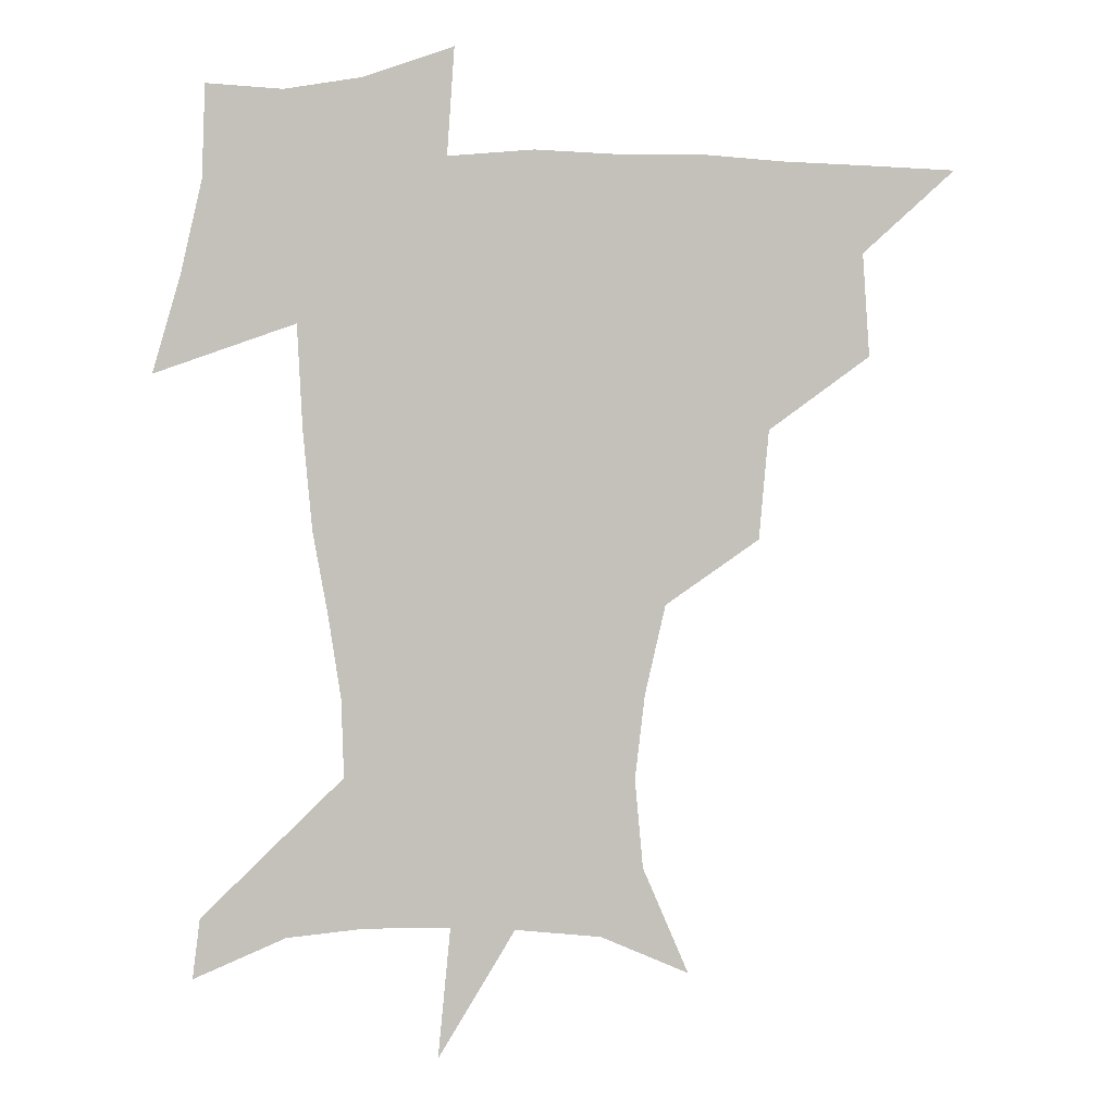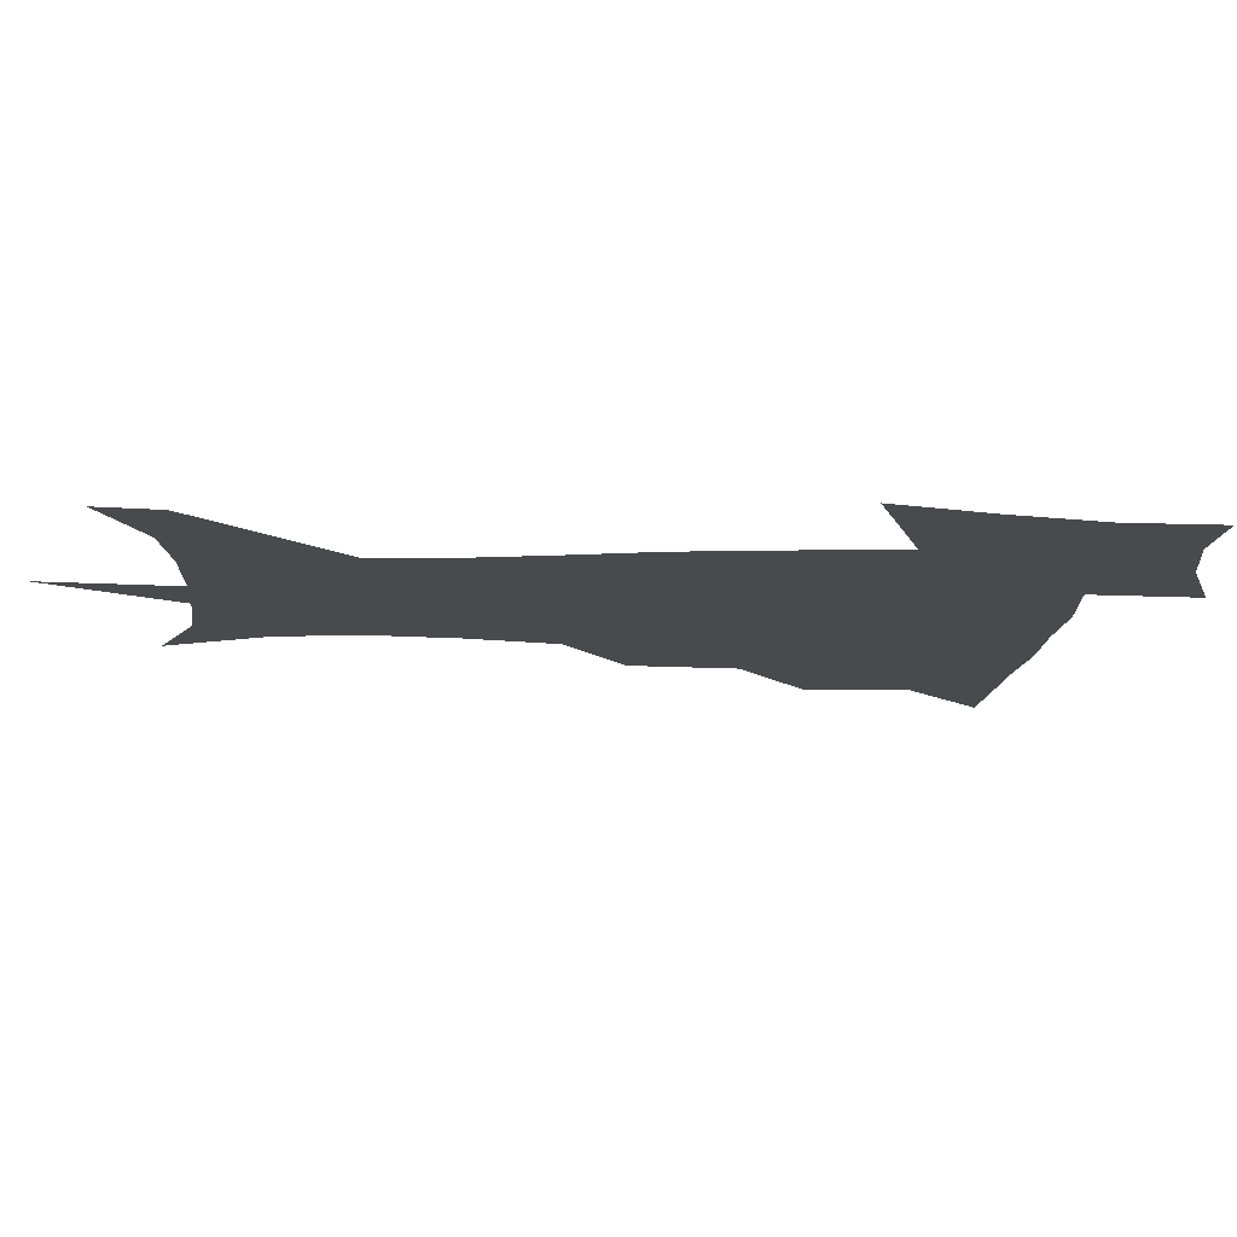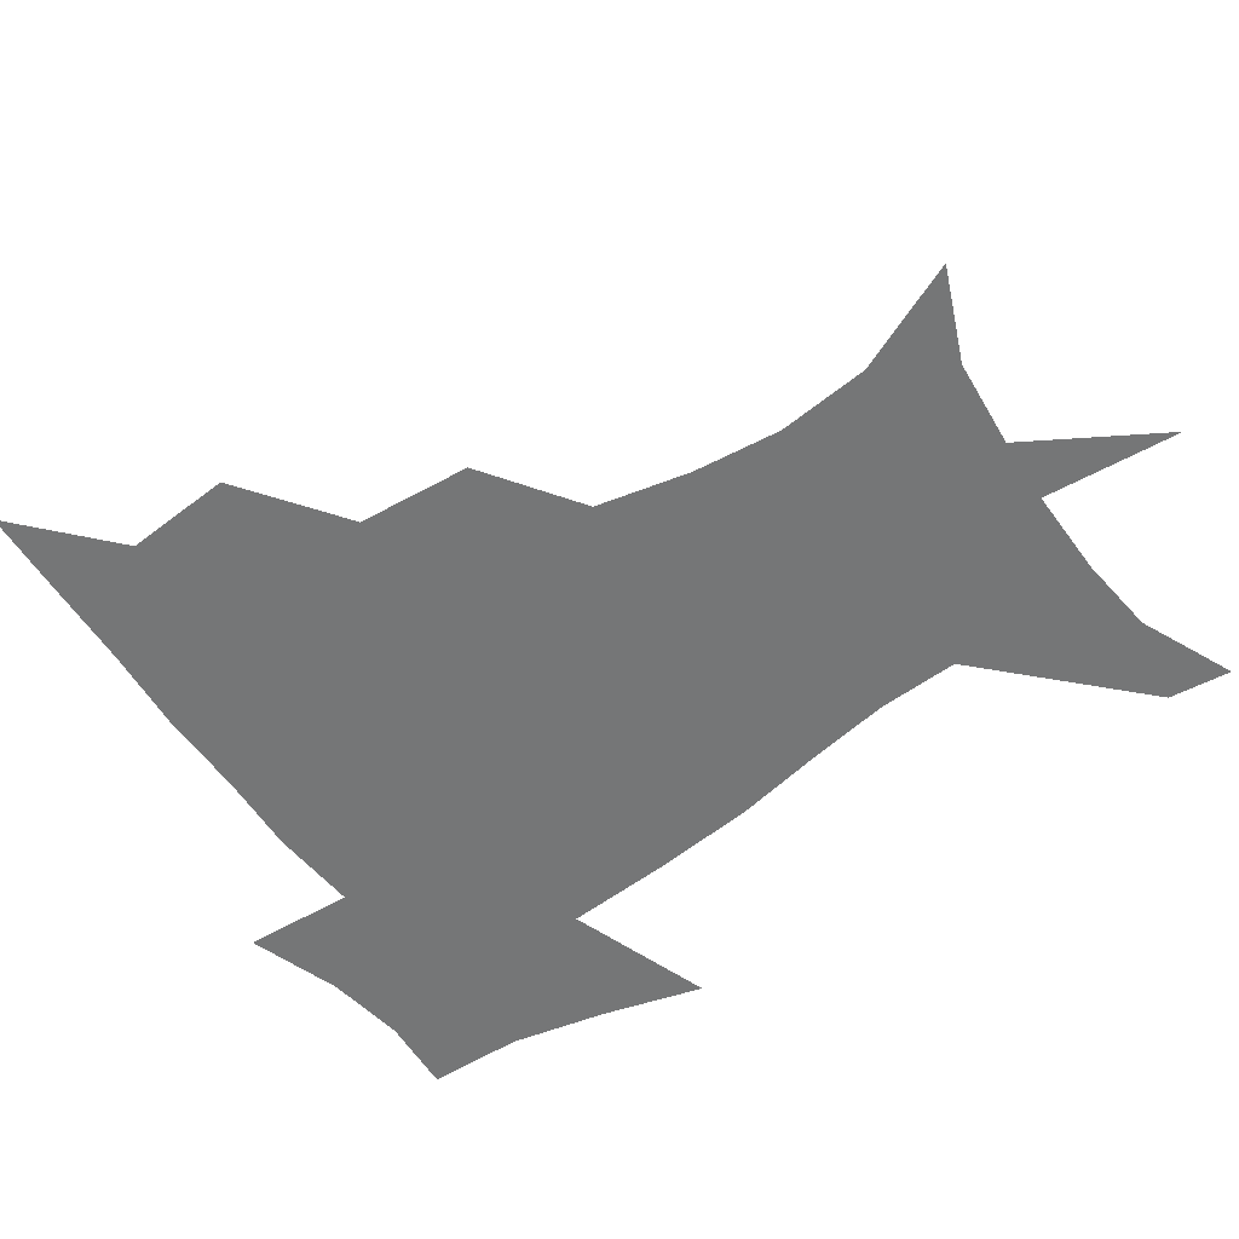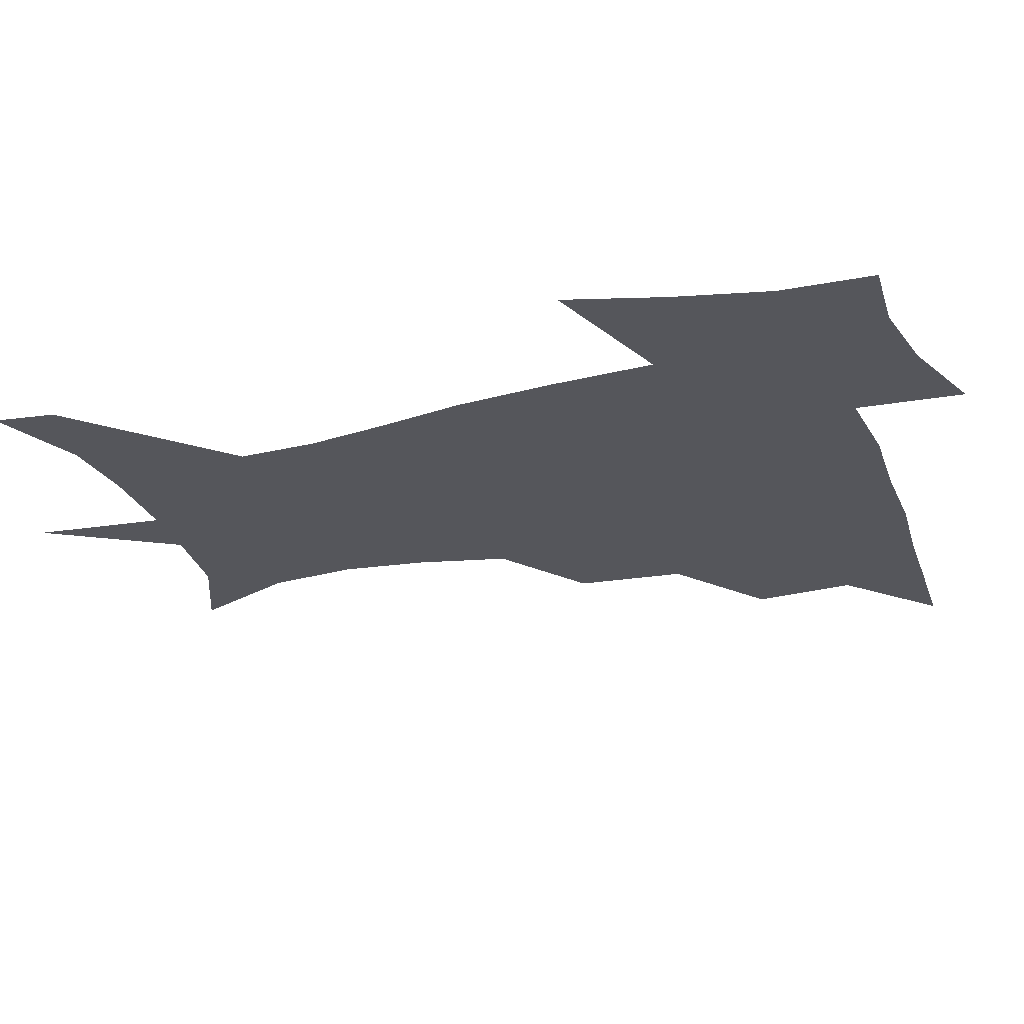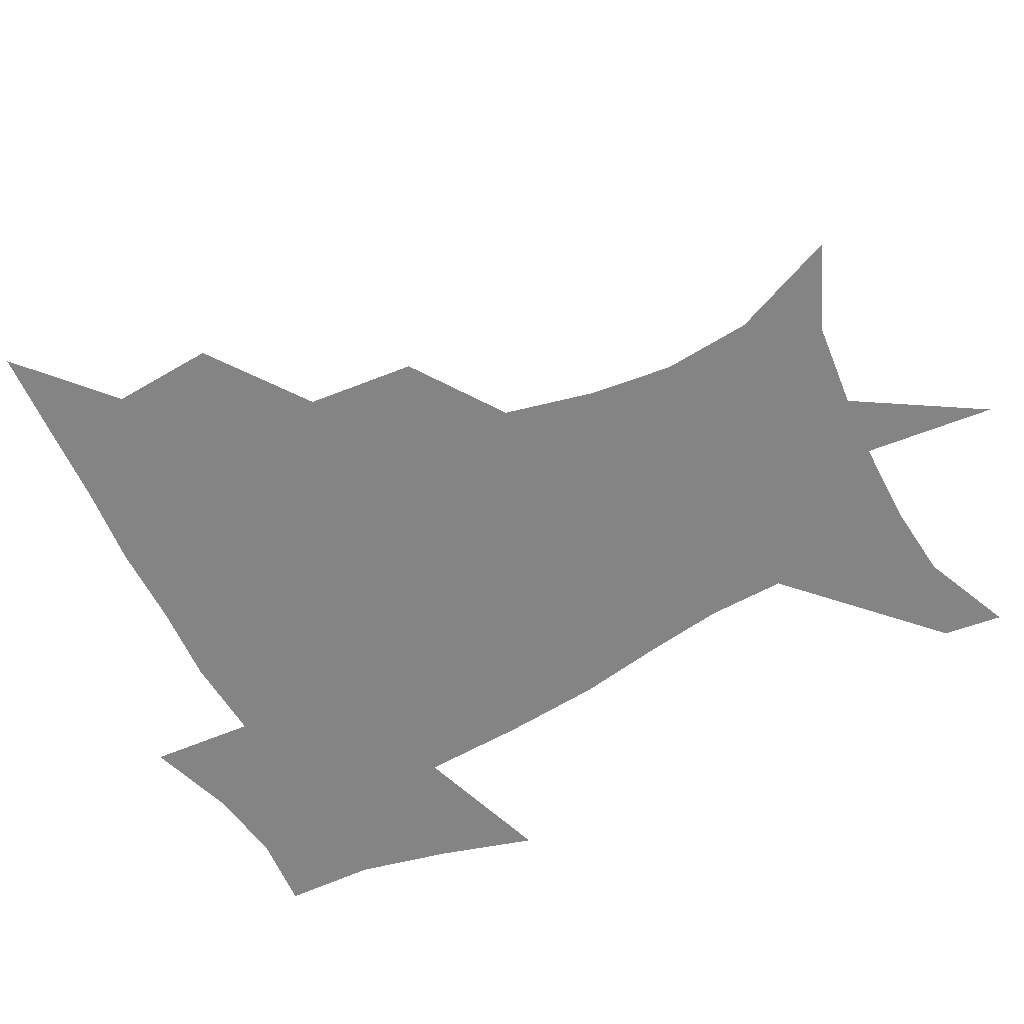
<metadata>
{"format":"obj","ext":"obj","renderer":"f3d","projection":"perspective","resolution":1024,"background":"white","views":[{"elev":2.8,"azim":175.8,"up":"+Y"},{"elev":-12.9,"azim":87.6,"up":"+Z"},{"elev":-56.7,"azim":-54.9,"up":"+Z"},{"elev":-26.2,"azim":109.1,"up":"+Z"},{"elev":-61.3,"azim":-62.9,"up":"+Z"}]}
</metadata>
<code>
v 451.8 448.5 0
v 481.7 382.7 0
v 484.2 419.1 0
v 482.4 449.9 0
v 520.9 317.9 0
v 517.5 356.7 0
v 516.3 391.1 0
v 515.4 421.7 0
v 513.3 451.2 0
v 545.9 163.1 0
v 562.1 201 0
v 565 232.8 0
v 561.5 263 0
v 554.2 294.8 0
v 549.6 332.8 0
v 547.3 365.3 0
v 546.2 395.3 0
v 544.7 423.6 0
v 542.3 453.5 0
v 577.1 176.6 0
v 585.2 212 0
v 584.9 244.2 0
v 582.3 275.6 0
v 578.1 306.1 0
v 576 338.6 0
v 574.7 368.3 0
v 574.8 398 0
v 573.3 425 0
v 572.3 453.3 0
v 607.7 179.5 0
v 607.1 215.4 0
v 605.5 244.3 0
v 603.5 280.4 0
v 602.1 308.7 0
v 601.5 341.5 0
v 601.6 370.4 0
v 602 399 0
v 602.4 425.5 0
v 600.7 454.6 0
v 635.1 133.8 0
v 630.6 180.7 0
v 628.2 217.8 0
v 626.3 248.5 0
v 625.5 280.4 0
v 625.9 311.9 0
v 626.9 340.7 0
v 627.6 372.3 0
v 628.7 399 0
v 629.7 425.7 0
v 631.2 452.2 0
v 628.6 490.1 0
v 661.1 180.7 0
v 650.8 216.1 0
v 646.2 246.1 0
v 647.6 274 0
v 650.1 303.6 0
v 652.7 333.8 0
v 653.8 367.8 0
v 655 398.3 0
v 655.7 425.1 0
v 657.6 451 0
v 660.4 479.2 0
v 688.5 177.8 0
v 676.4 208.4 0
v 667.9 234.4 0
v 668.8 262.3 0
v 673.2 291.1 0
v 678.6 321.3 0
v 681.8 357 0
v 683.7 393.7 0
v 680.9 423.2 0
v 682.3 449 0
v 688 474.8 0
v 721.3 163.6 0
v 718.6 185.1 0
v 733.7 376.2 0
v 723.7 410.7 0
v 716.1 443.8 0
v 714.9 476.6 0
f 3 4 1
f 6 7 2
f 2 7 3
f 7 8 3
f 3 8 4
f 8 9 4
f 14 15 5
f 5 15 6
f 15 16 6
f 6 16 7
f 16 17 7
f 7 17 8
f 17 18 8
f 8 18 9
f 18 19 9
f 10 20 11
f 20 21 11
f 11 21 12
f 21 22 12
f 12 22 13
f 22 23 13
f 13 23 14
f 23 24 14
f 14 24 15
f 24 25 15
f 15 25 16
f 25 26 16
f 16 26 17
f 26 27 17
f 17 27 18
f 27 28 18
f 18 28 19
f 28 29 19
f 20 30 21
f 30 31 21
f 21 31 22
f 31 32 22
f 22 32 23
f 32 33 23
f 23 33 24
f 33 34 24
f 24 34 25
f 34 35 25
f 25 35 26
f 35 36 26
f 26 36 27
f 36 37 27
f 27 37 28
f 37 38 28
f 28 38 29
f 38 39 29
f 40 41 30
f 30 41 31
f 41 42 31
f 31 42 32
f 42 43 32
f 32 43 33
f 43 44 33
f 33 44 34
f 44 45 34
f 34 45 35
f 45 46 35
f 35 46 36
f 46 47 36
f 36 47 37
f 47 48 37
f 37 48 38
f 48 49 38
f 38 49 39
f 49 50 39
f 41 52 42
f 52 53 42
f 42 53 43
f 53 54 43
f 43 54 44
f 54 55 44
f 44 55 45
f 55 56 45
f 45 56 46
f 56 57 46
f 46 57 47
f 57 58 47
f 47 58 48
f 58 59 48
f 48 59 49
f 59 60 49
f 49 60 50
f 60 61 50
f 50 61 51
f 61 62 51
f 52 63 53
f 63 64 53
f 53 64 54
f 64 65 54
f 54 65 55
f 65 66 55
f 55 66 56
f 66 67 56
f 56 67 57
f 67 68 57
f 57 68 58
f 68 69 58
f 58 69 59
f 69 70 59
f 59 70 60
f 70 71 60
f 60 71 61
f 71 72 61
f 61 72 62
f 72 73 62
f 63 74 64
f 74 75 64
f 64 75 65
f 70 76 71
f 76 77 71
f 71 77 72
f 77 78 72
f 72 78 73
f 78 79 73

</code>
